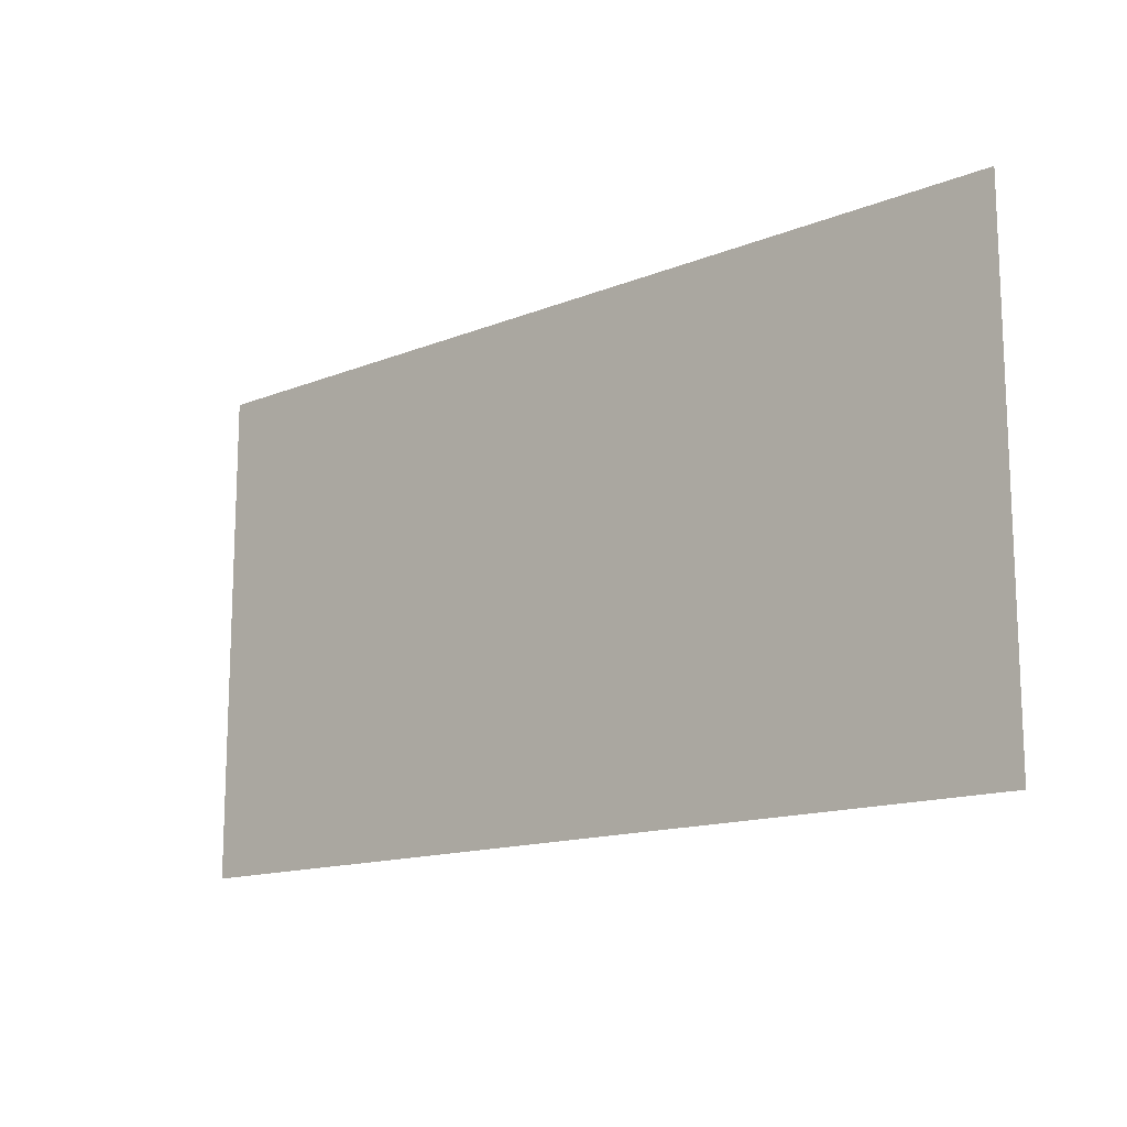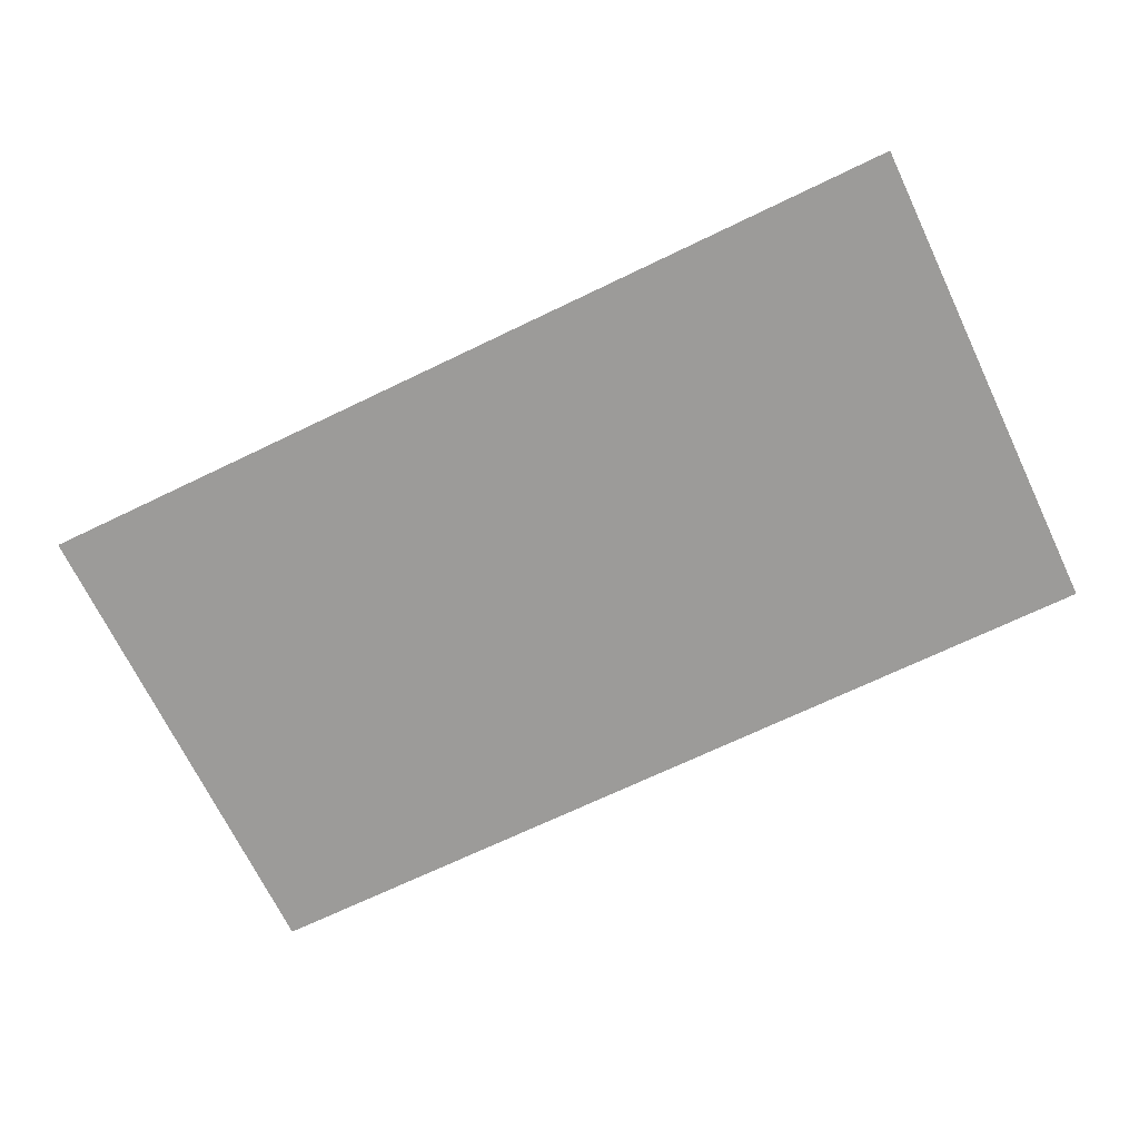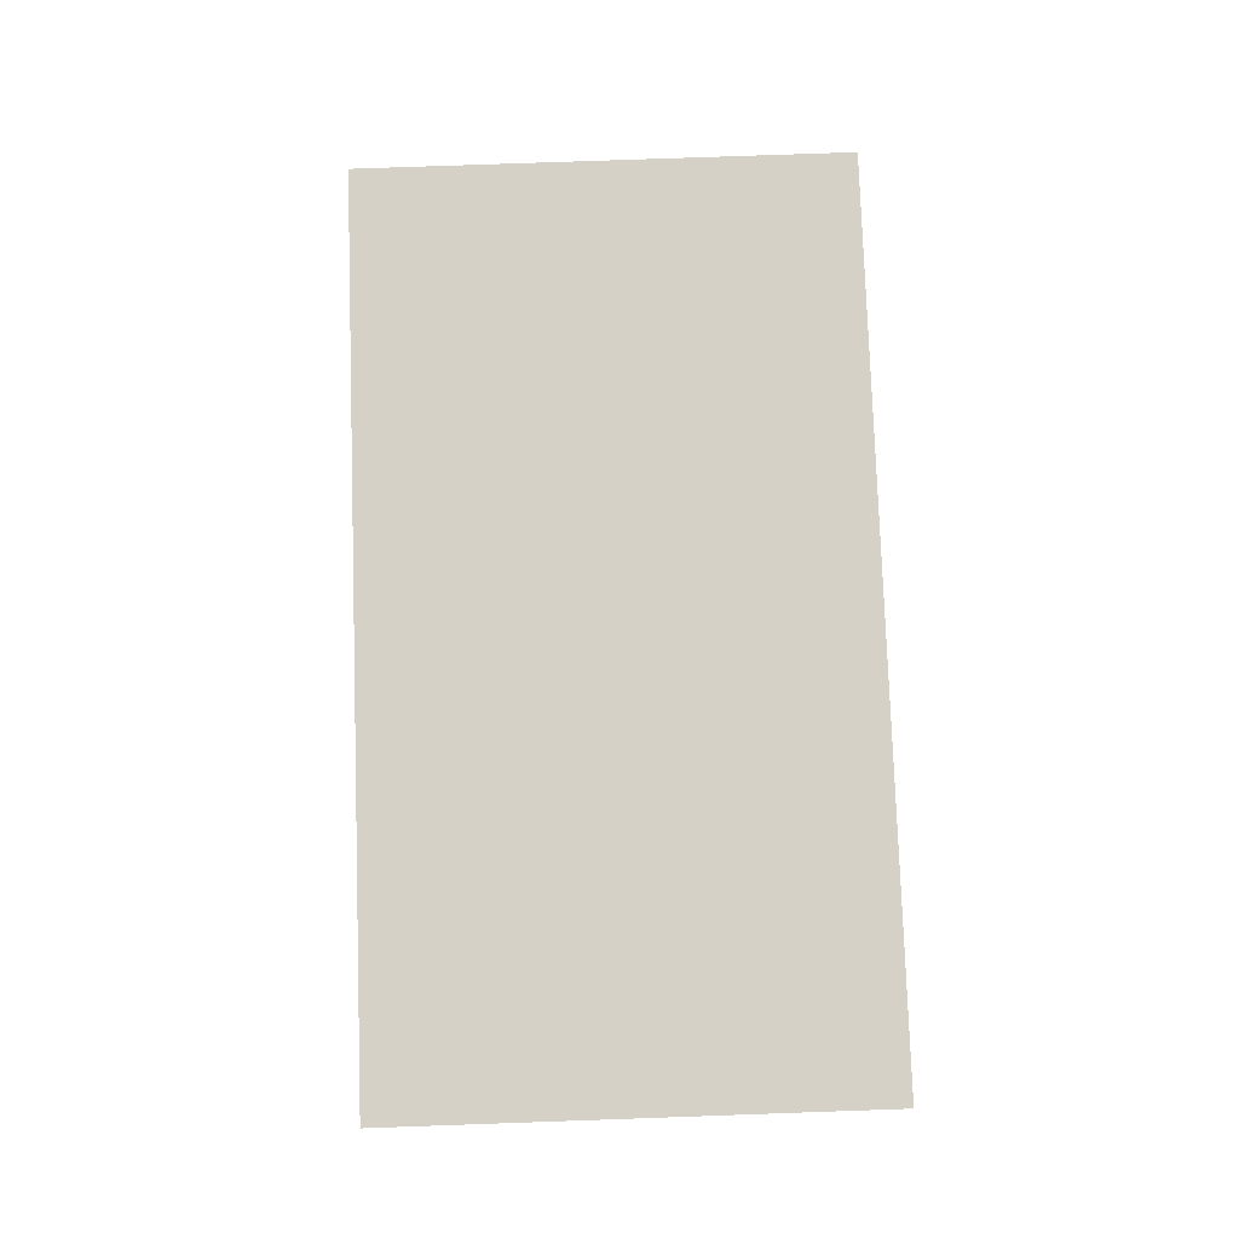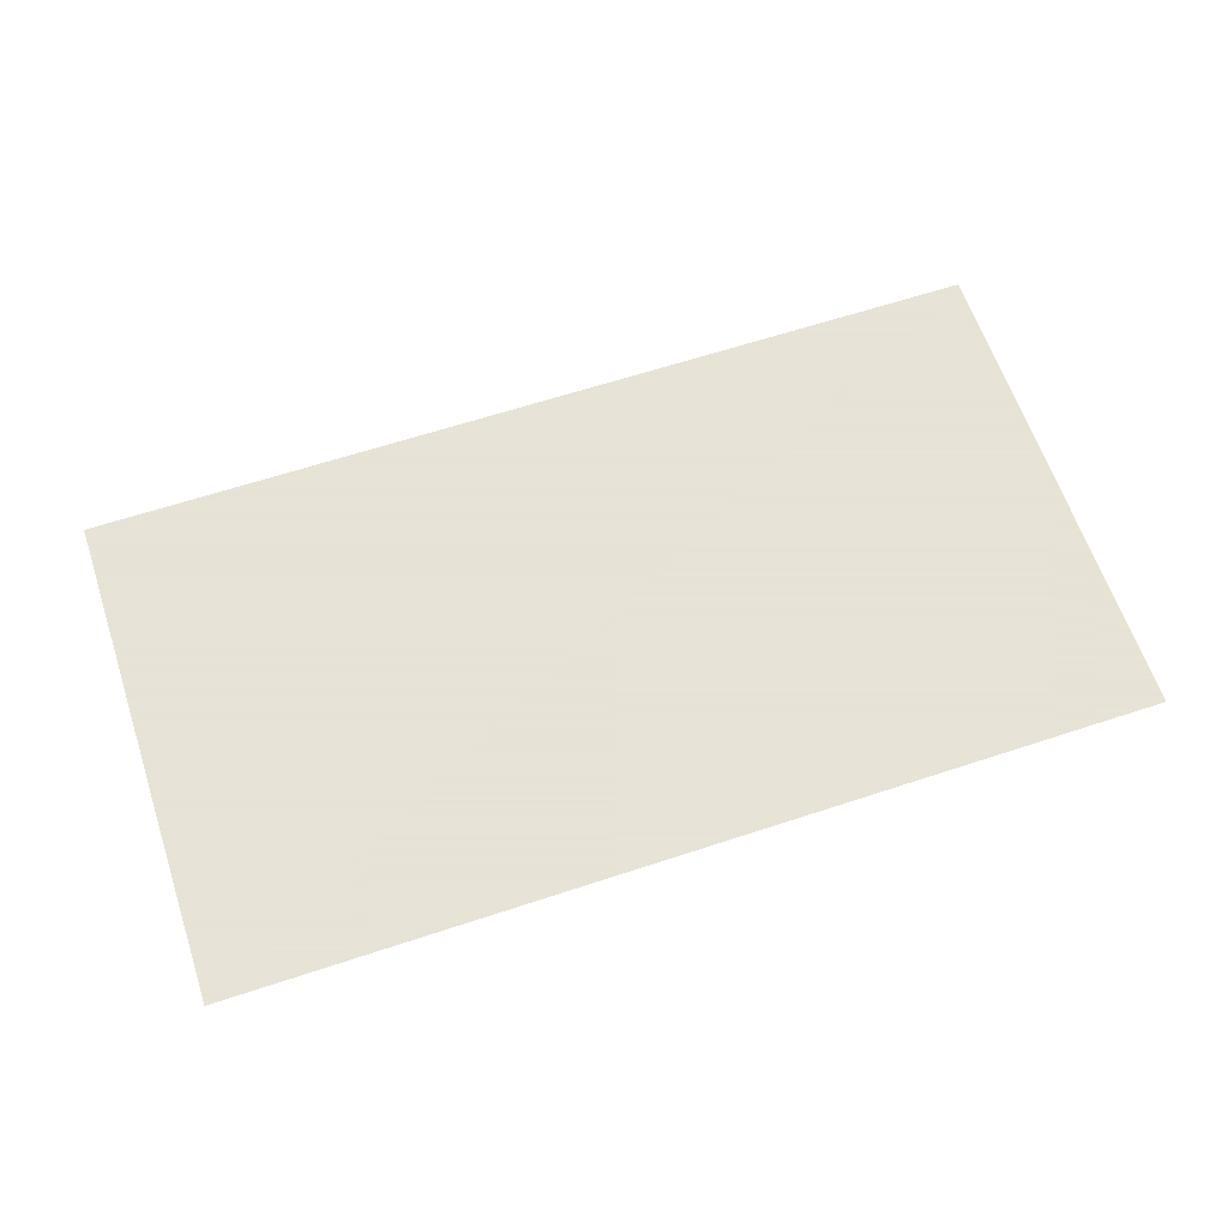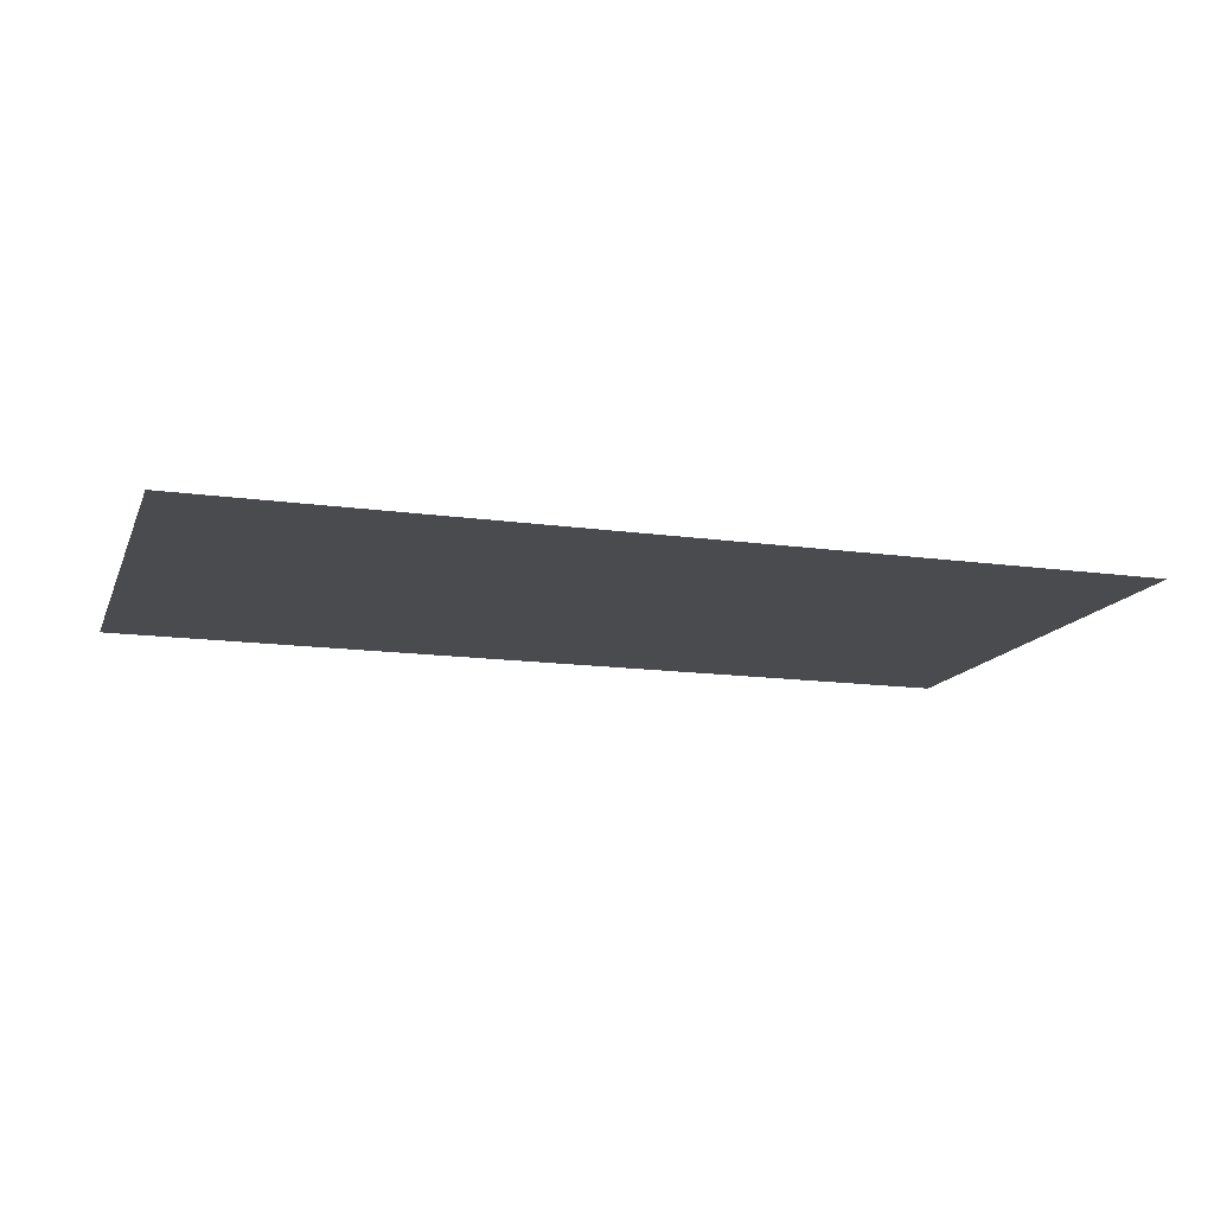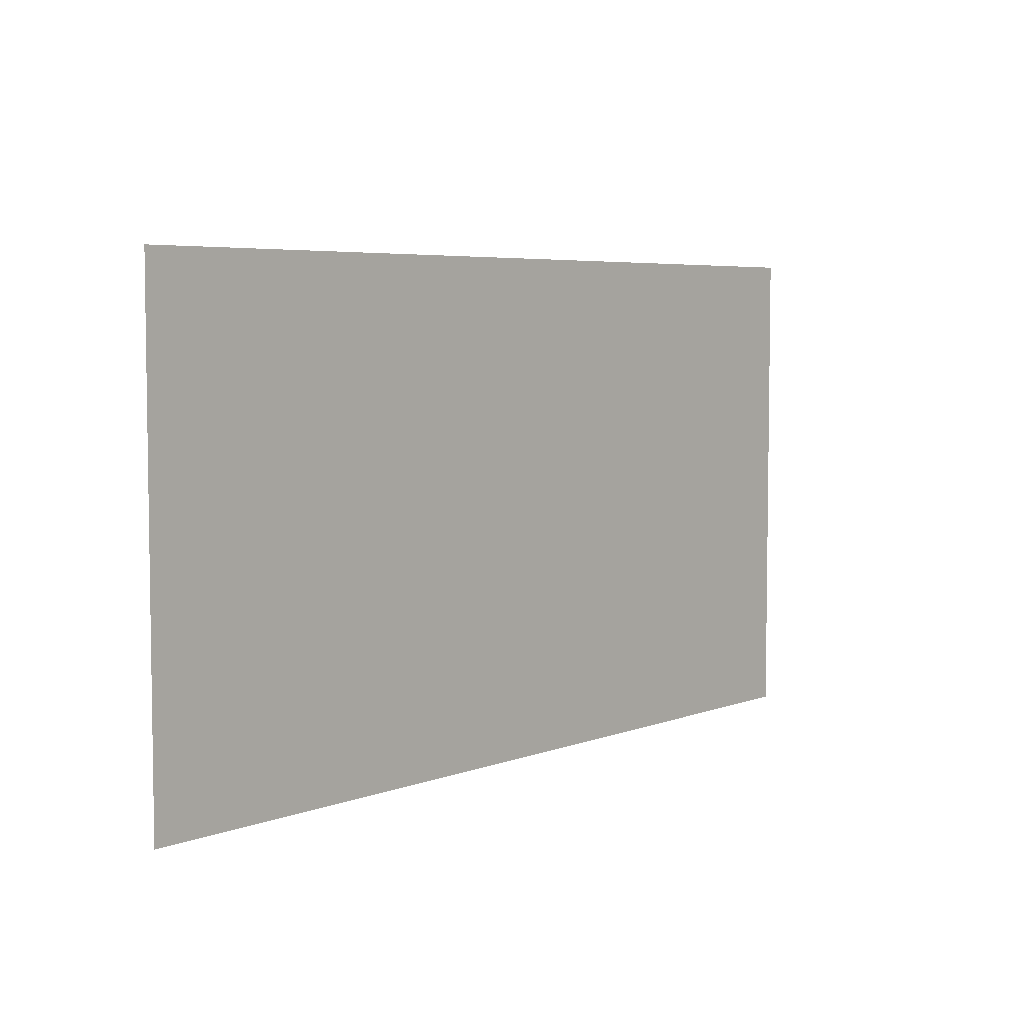
<metadata>
{"format":"obj","ext":"obj","renderer":"f3d","projection":"perspective","resolution":1024,"background":"white","views":[{"elev":-14.2,"azim":-138.5,"up":"+Y"},{"elev":-69.8,"azim":-154.3,"up":"+Z"},{"elev":79.4,"azim":88.0,"up":"+Z"},{"elev":62.8,"azim":-18.5,"up":"+Z"},{"elev":-14.3,"azim":-17.2,"up":"+Z"},{"elev":5.3,"azim":130.5,"up":"+Y"}]}
</metadata>
<code>
o T_6_1/T_6/mesh13/mesh13-geometry#mesh13-geometry
v 0.3679 -0.3856 0.2513
v -0.3611 -0.7832 0.2513
v 0.3679 -0.7832 0.2513
v -0.3611 -0.3856 0.2513
f 1 2 3
f 2 1 4
f 3 2 1
f 4 1 2

</code>
